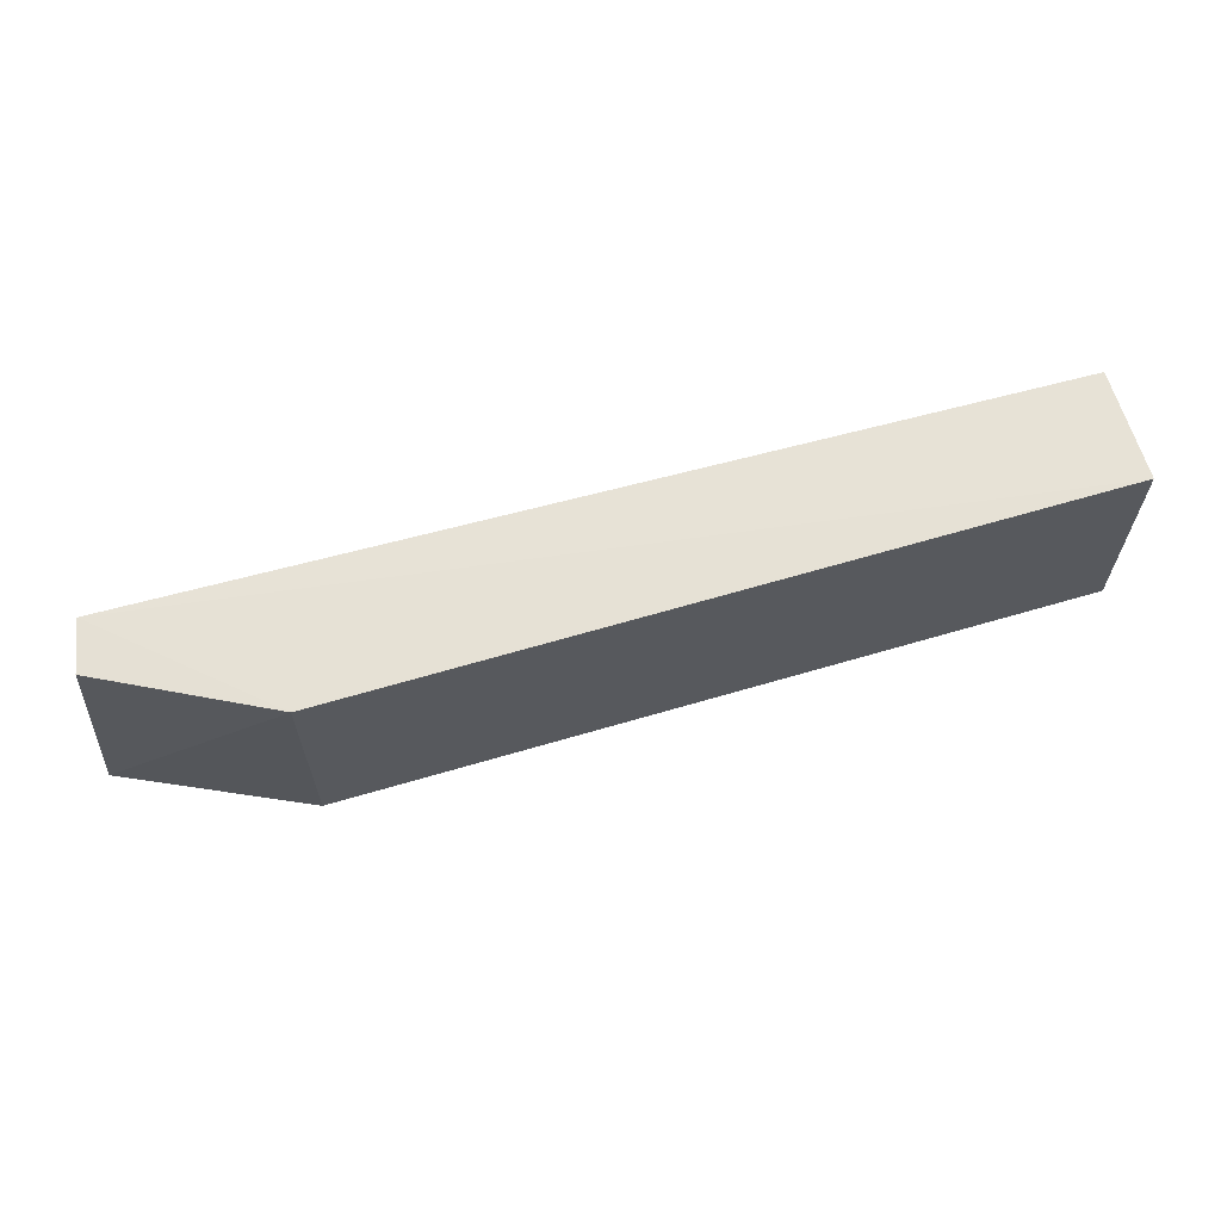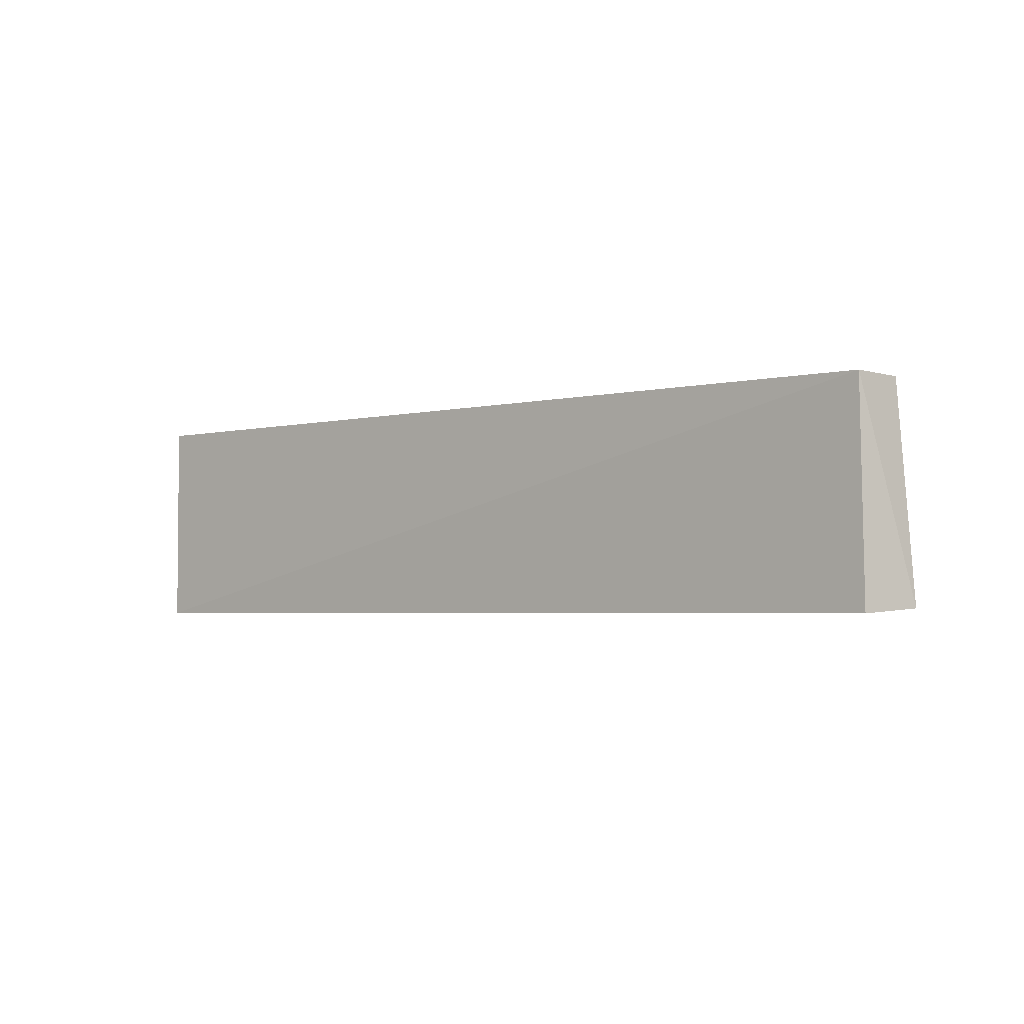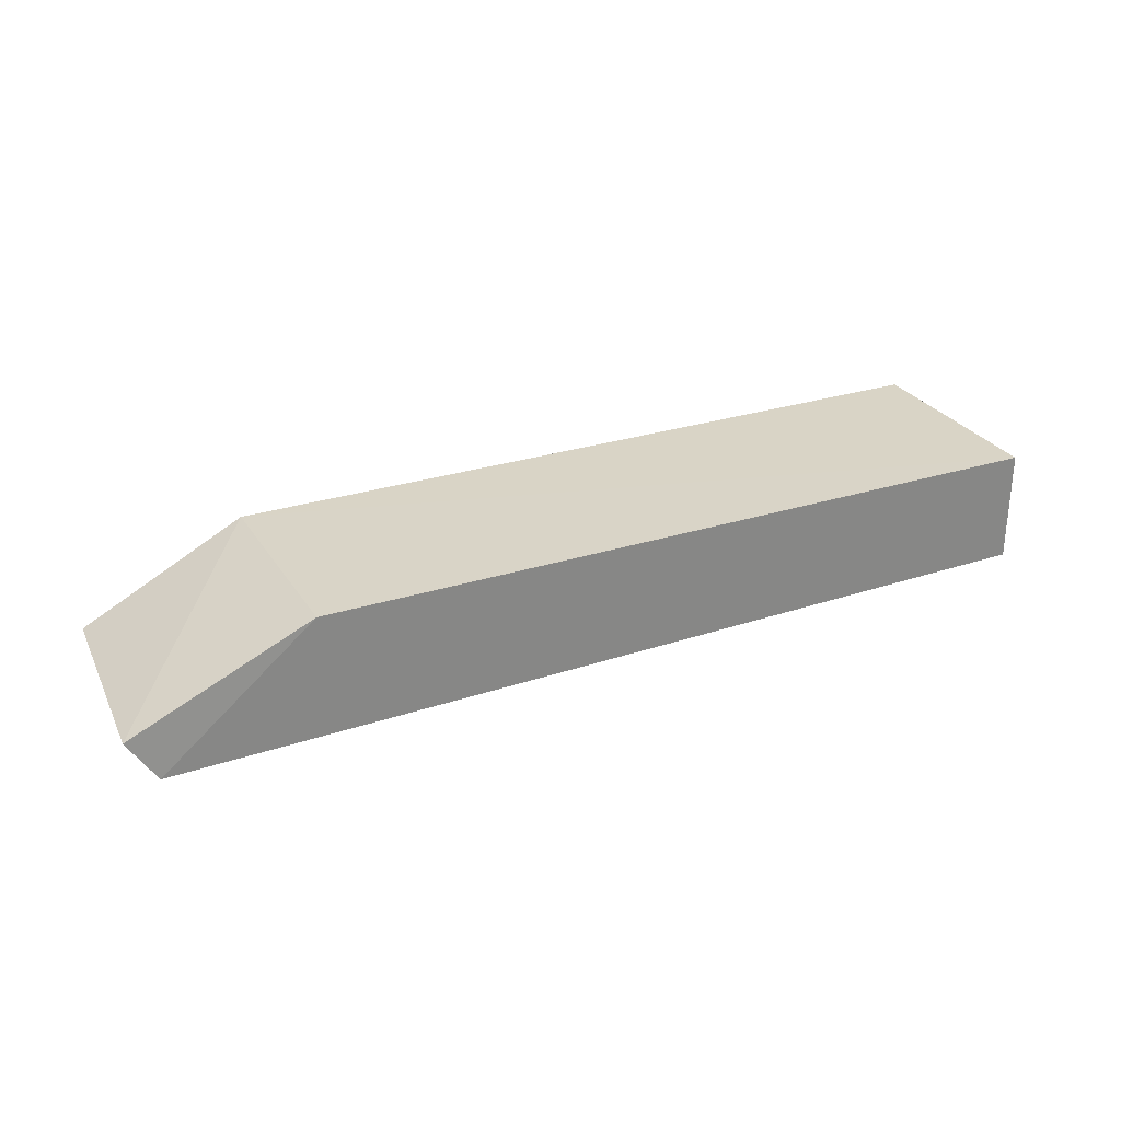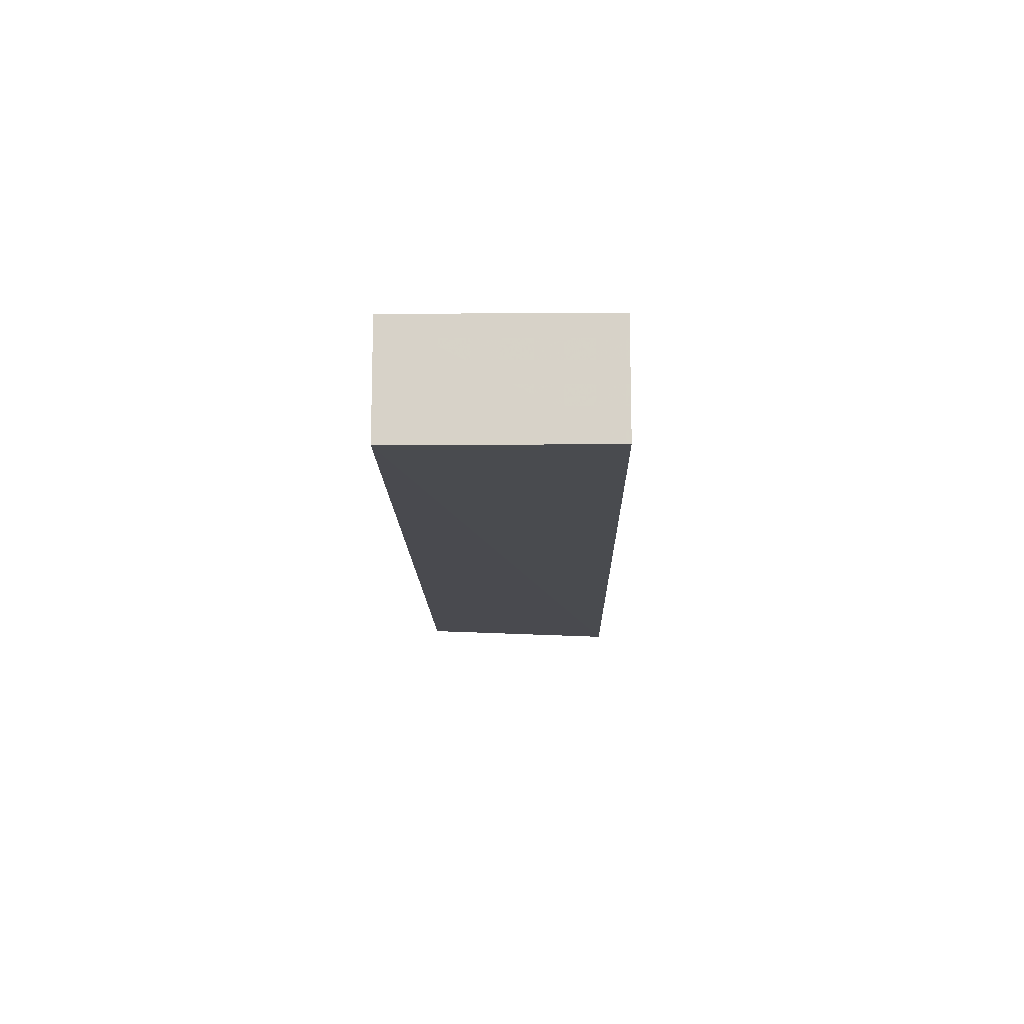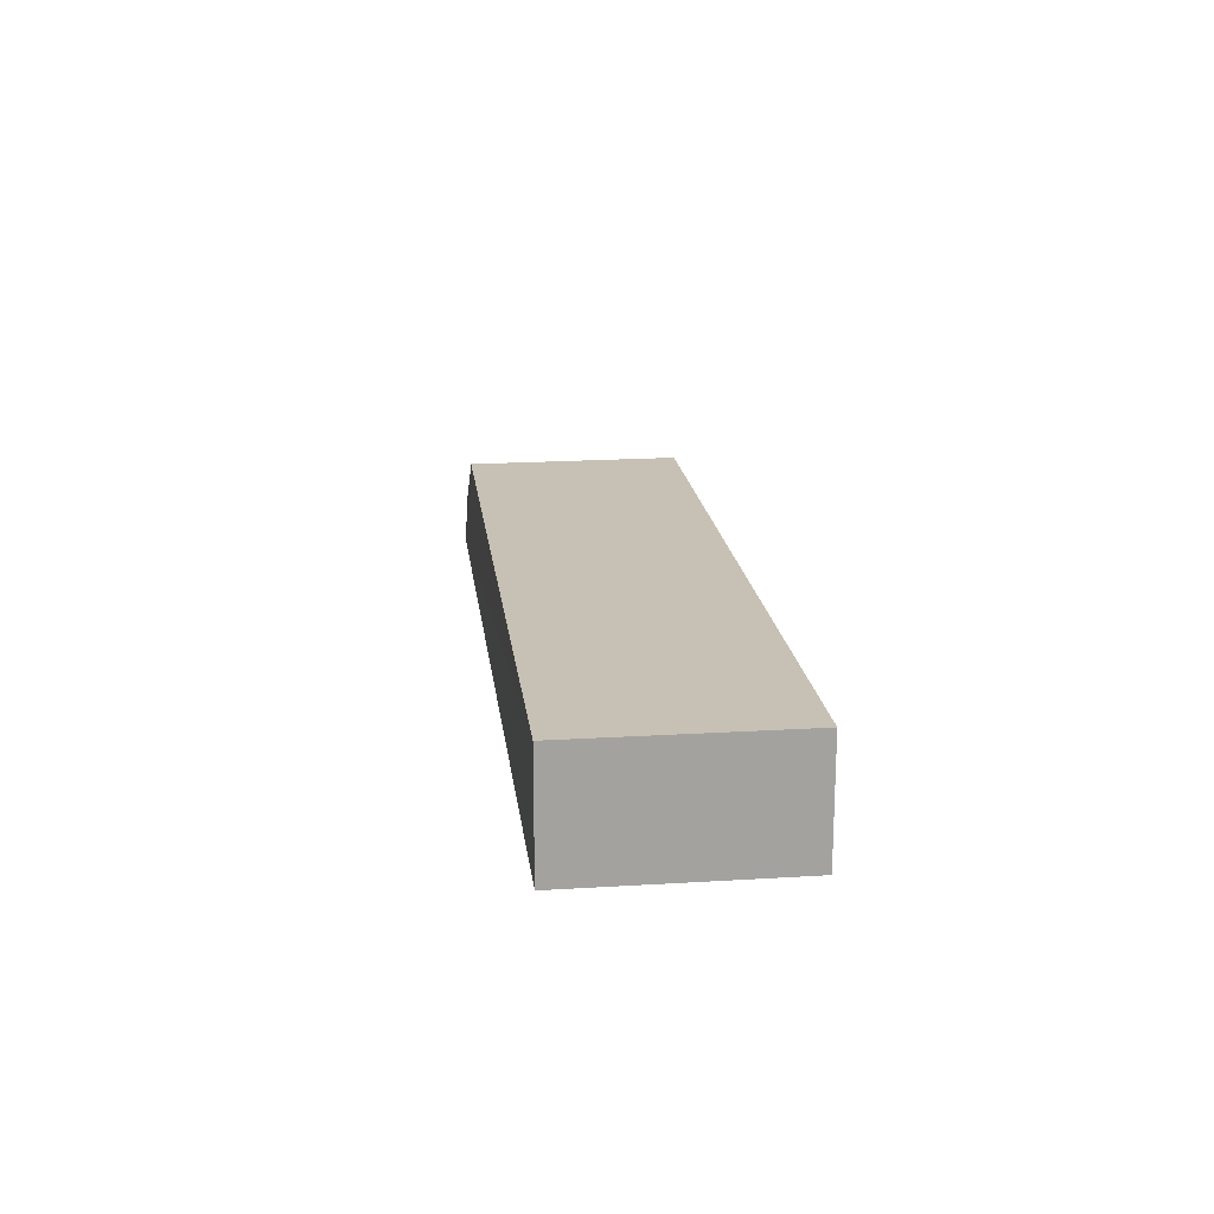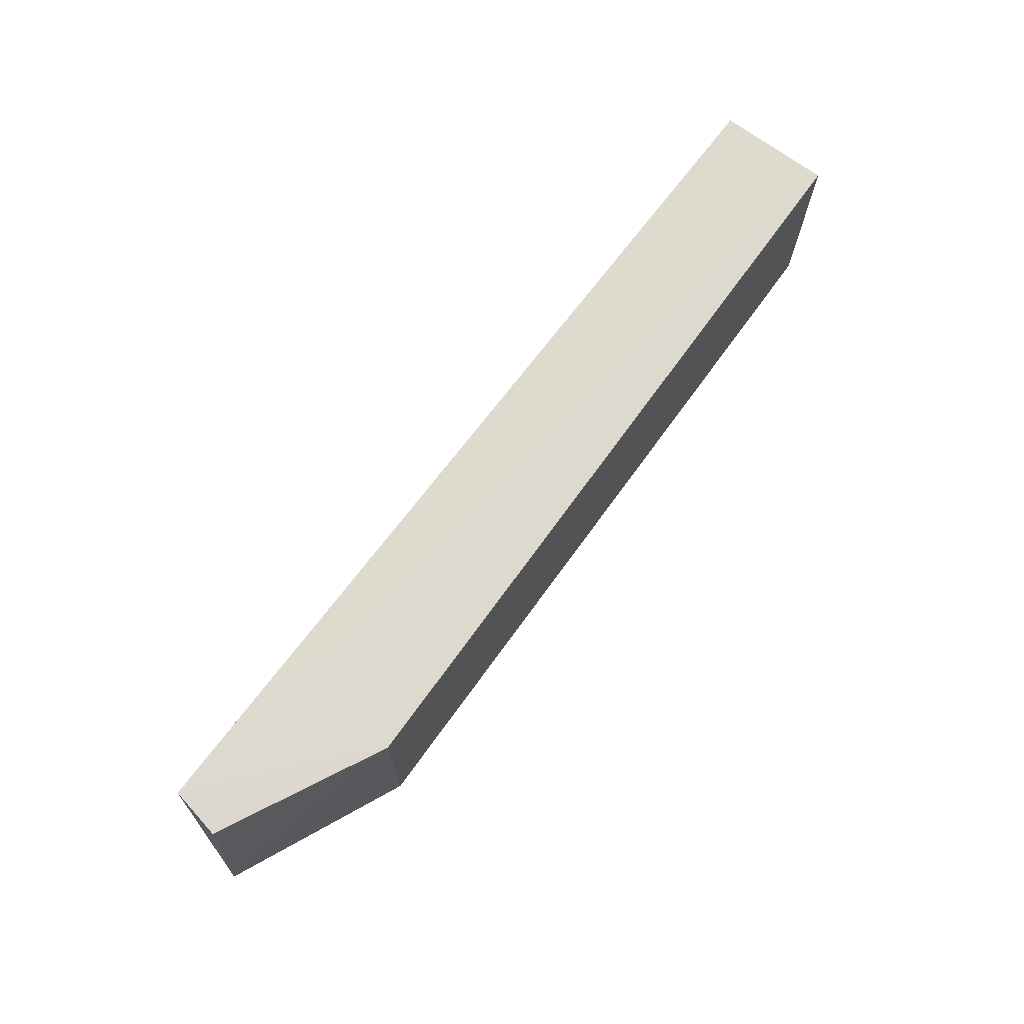
<metadata>
{"format":"obj","ext":"obj","renderer":"f3d","projection":"perspective","resolution":1024,"background":"white","views":[{"elev":63.6,"azim":163.8,"up":"+Z"},{"elev":-3.2,"azim":38.5,"up":"+Z"},{"elev":28.5,"azim":153.6,"up":"+Y"},{"elev":-13.2,"azim":-89.0,"up":"+Y"},{"elev":18.0,"azim":-96.8,"up":"+Y"},{"elev":71.3,"azim":126.4,"up":"+Z"}]}
</metadata>
<code>
v 0.5927 1.38 0.1137
v 0.5794 1.313 0.1156
v 0.5789 1.324 -0.1659
v -0.6199 1.479 -0.166
v -0.6197 1.479 0.1137
v -0.6197 1.33 -0.166
v 0.3793 1.487 -0.1658
v 0.6151 1.38 -0.1599
v 0.3791 1.488 0.113
v -0.6197 1.33 0.1137
f 6 3 2
f 6 4 3
f 7 3 4
f 8 1 2
f 8 2 3
f 8 3 7
f 9 5 2
f 9 2 1
f 9 8 7
f 9 1 8
f 9 7 4
f 9 4 5
f 10 5 4
f 10 4 6
f 10 6 2
f 10 2 5

</code>
